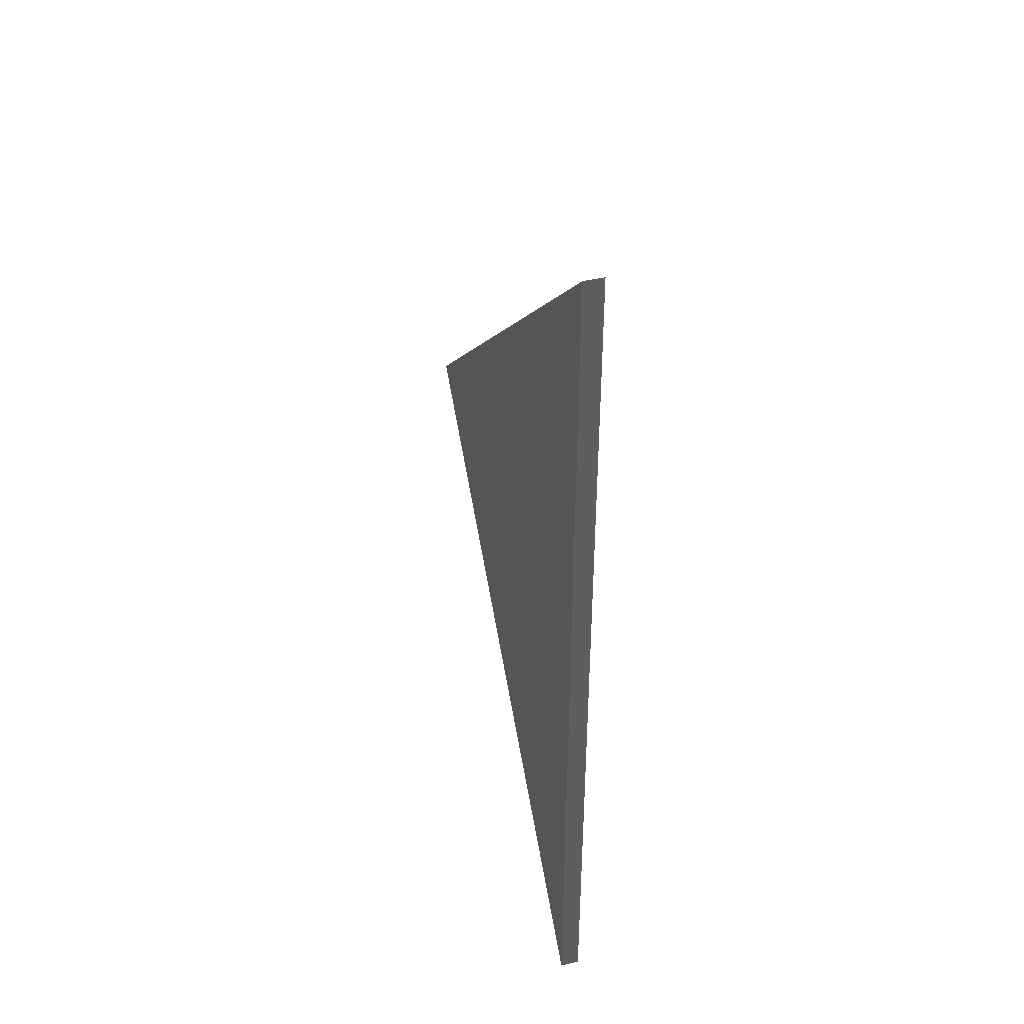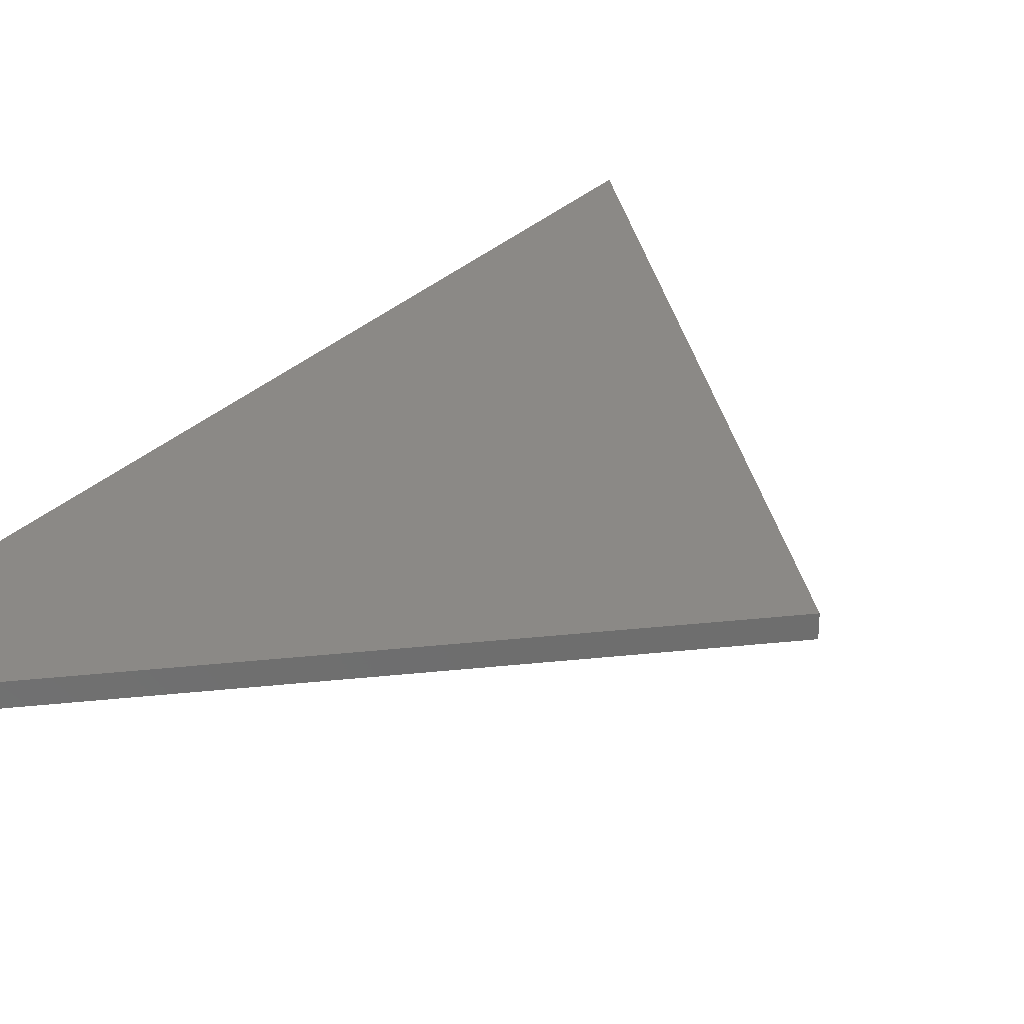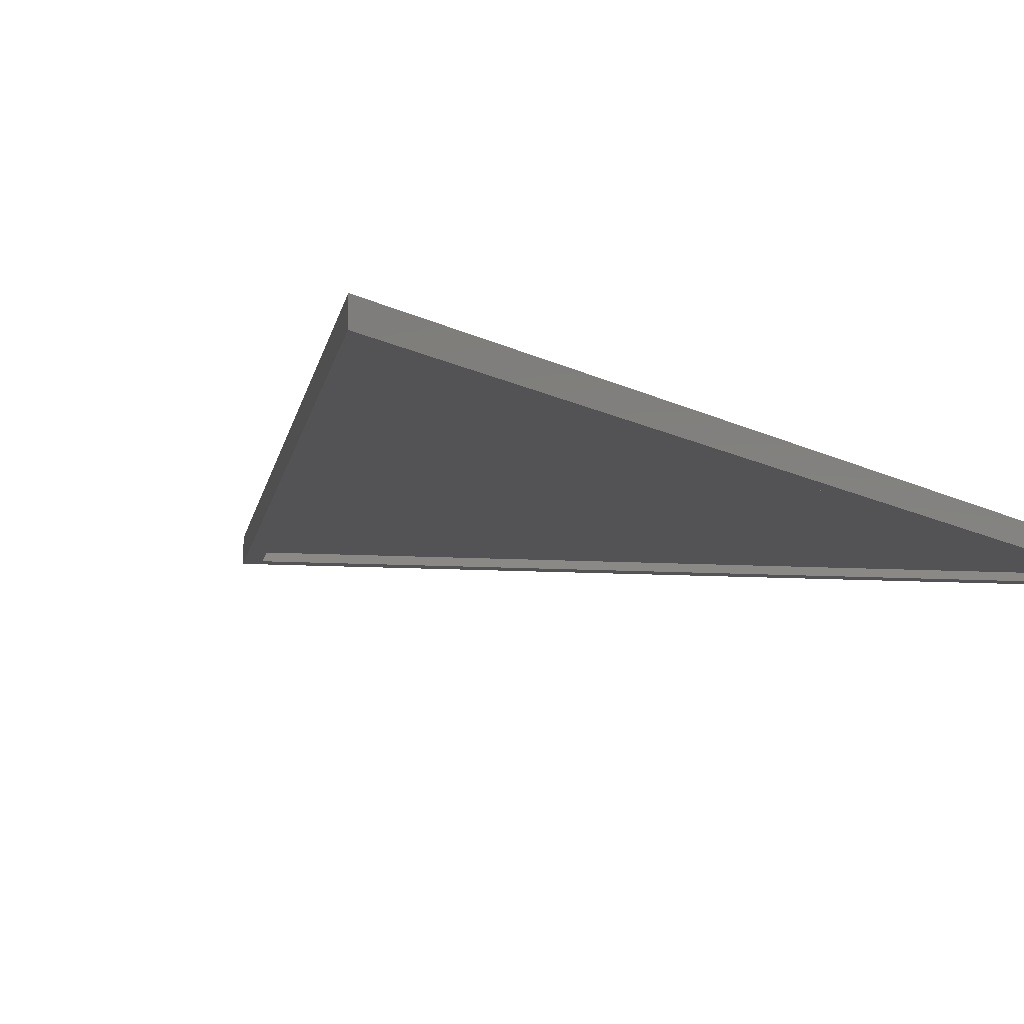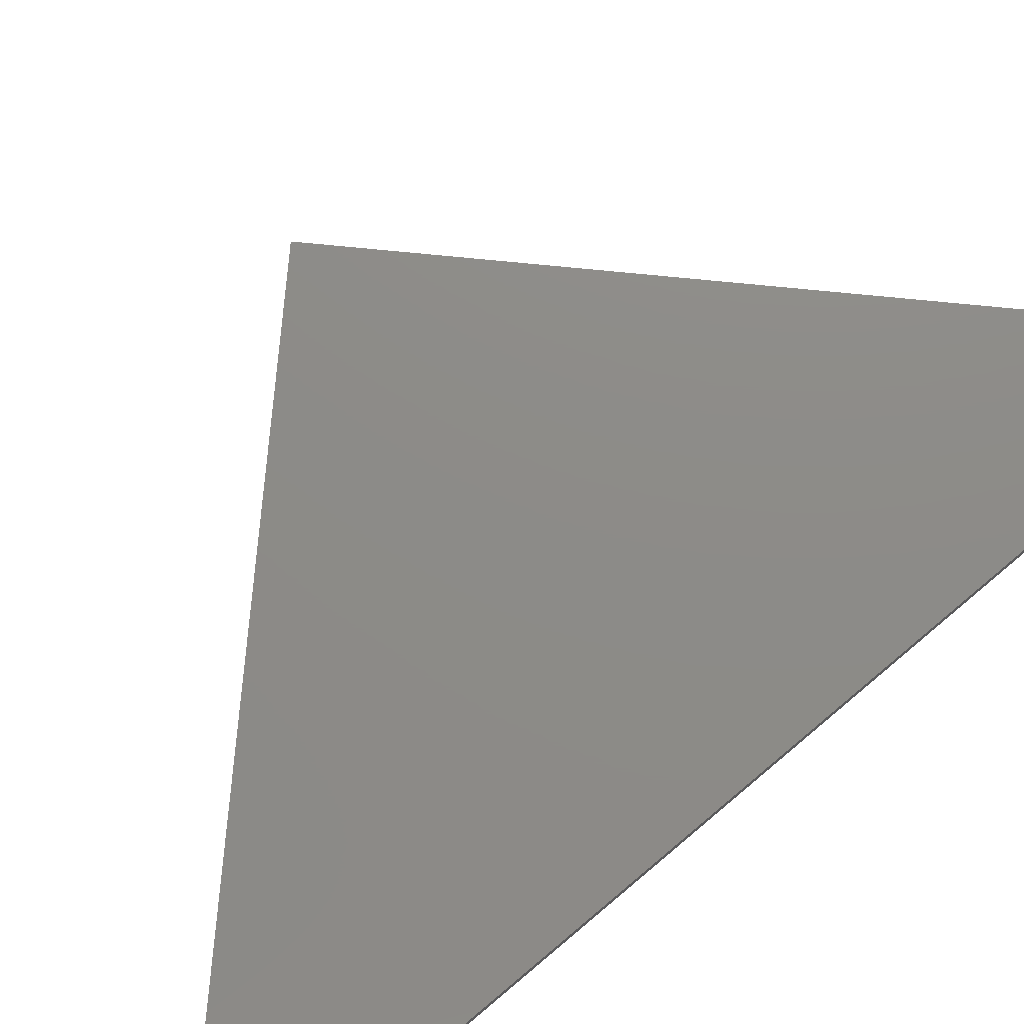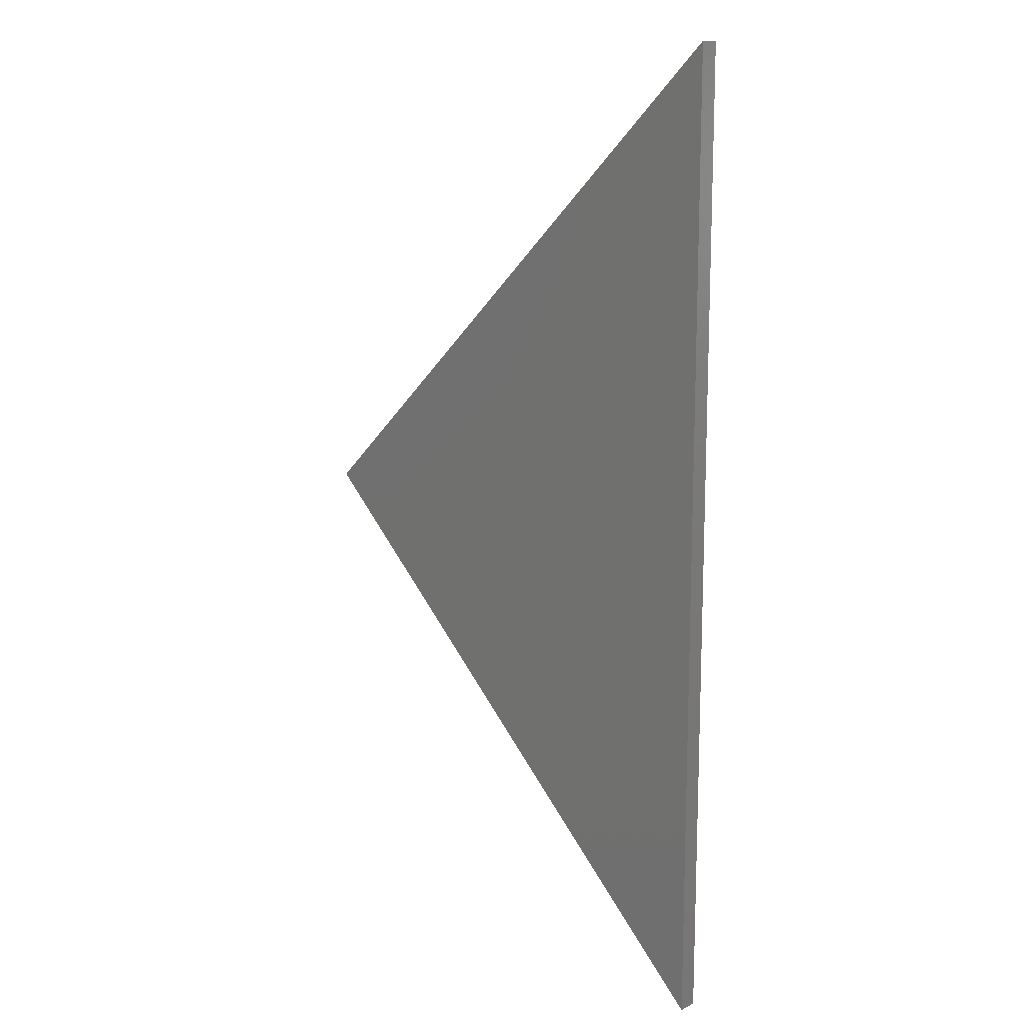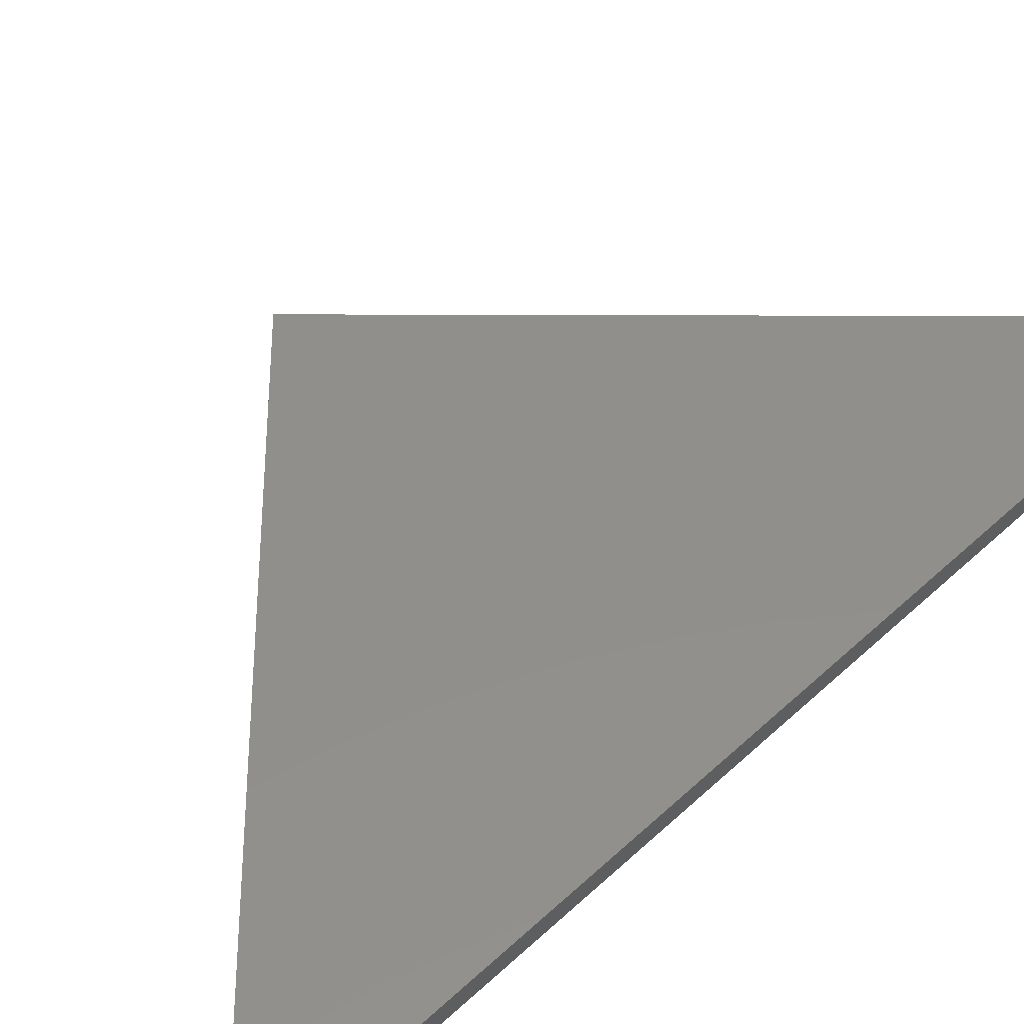
<metadata>
{"format":"stl","ext":"stl","renderer":"f3d","projection":"perspective","resolution":1024,"background":"white","views":[{"elev":43.8,"azim":74.5,"up":"+Y"},{"elev":29.9,"azim":-144.6,"up":"+Z"},{"elev":-11.0,"azim":35.7,"up":"+Z"},{"elev":75.6,"azim":49.9,"up":"+Z"},{"elev":13.7,"azim":42.5,"up":"+Y"},{"elev":50.2,"azim":44.5,"up":"+Z"}]}
</metadata>
<code>
# stl→obj: 12 verts, 20 faces
v 0.03906 0.08906 0
v 0.6141 -0.4638 0
v 0.6297 -0.5016 0
v 0.06129 0.08893 0
v 0.6297 0.6656 0
v 0.6141 0.6285 0
v 0.06129 0.08893 0.007812
v 0.6141 -0.4638 0.007812
v 0.6141 0.6285 0.007812
v 0.03906 0.08906 0.02344
v 0.6297 -0.5016 0.02344
v 0.6297 0.6656 0.02344
f 1 2 3
f 2 1 4
f 4 1 5
f 4 5 6
f 6 5 3
f 6 3 2
f 7 8 4
f 4 8 2
f 8 9 2
f 2 9 6
f 9 7 6
f 6 7 4
f 8 7 9
f 10 11 12
f 12 5 10
f 10 5 1
f 11 3 12
f 12 3 5
f 10 1 11
f 11 1 3

</code>
